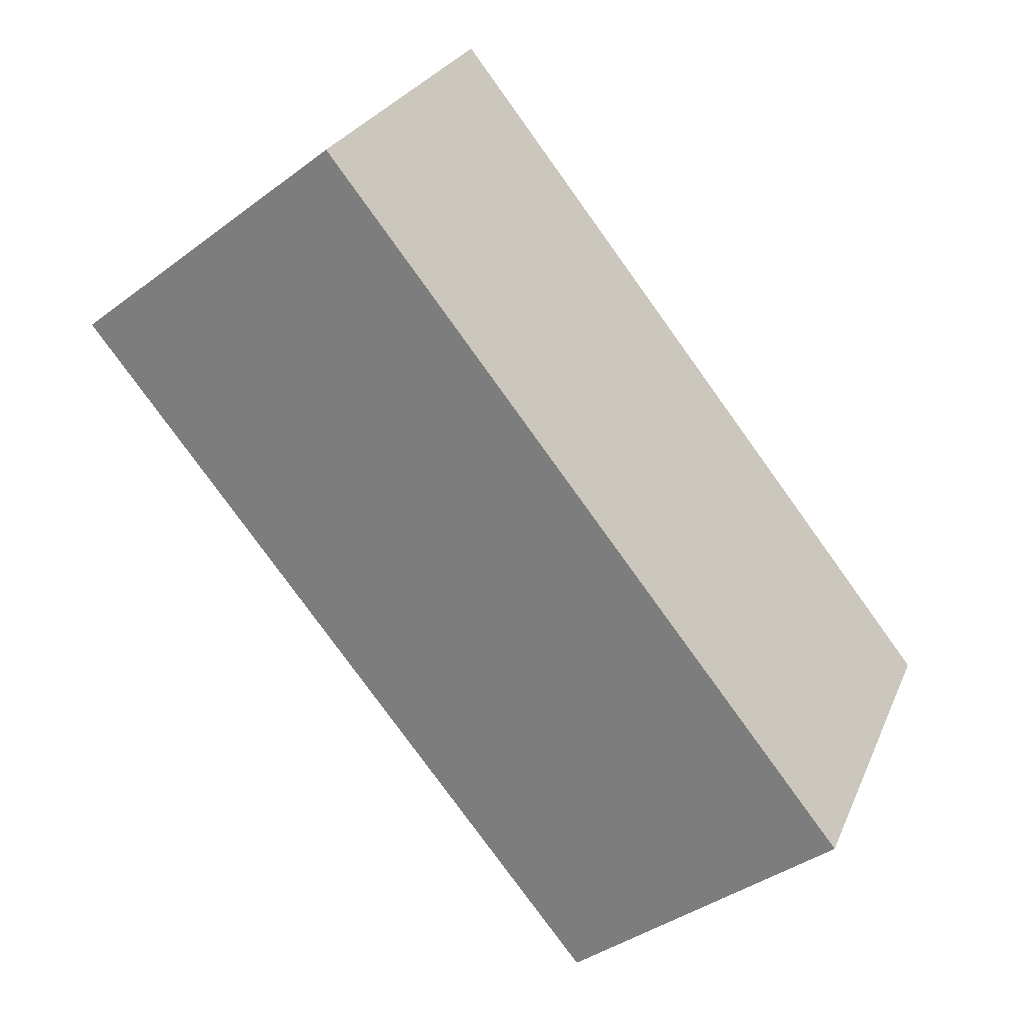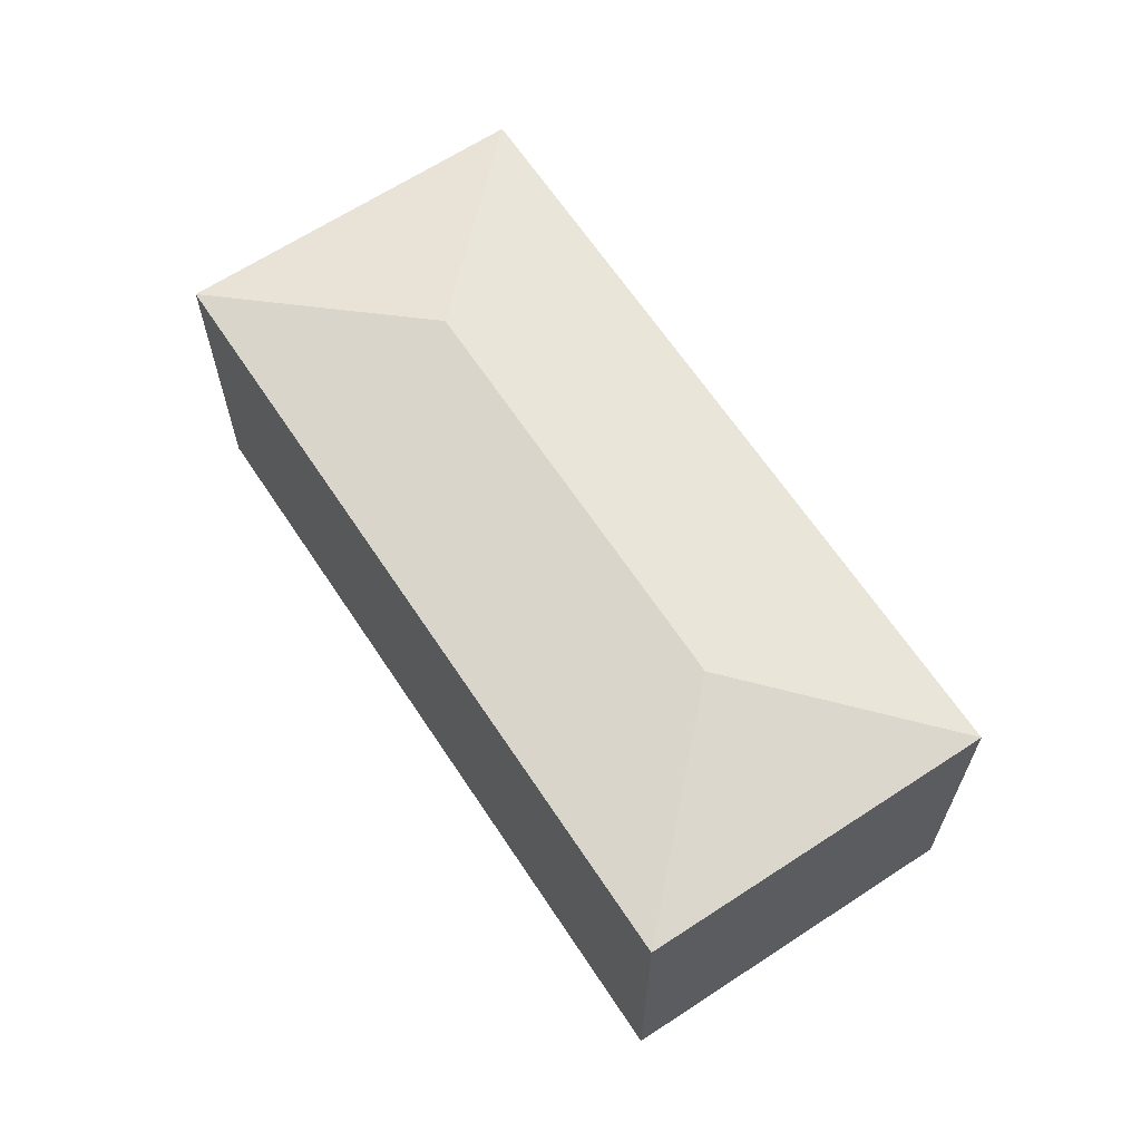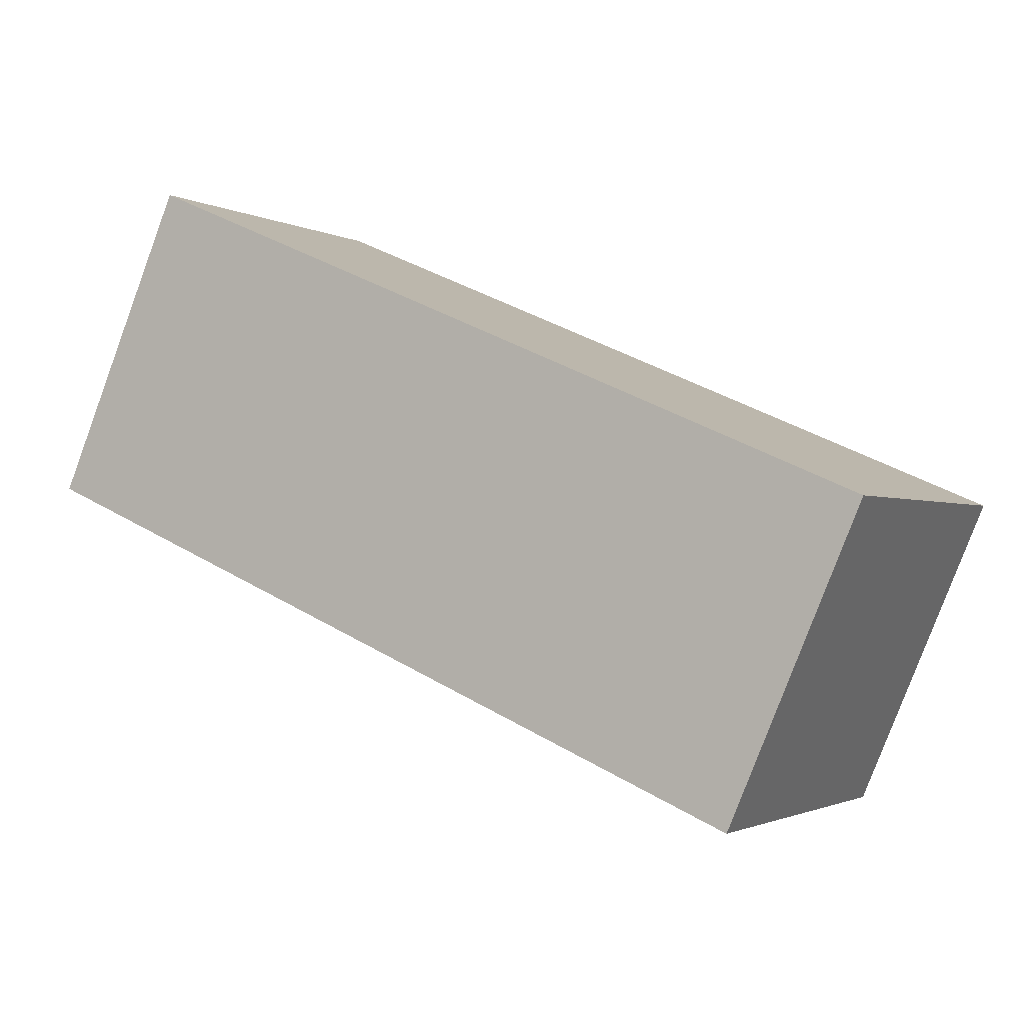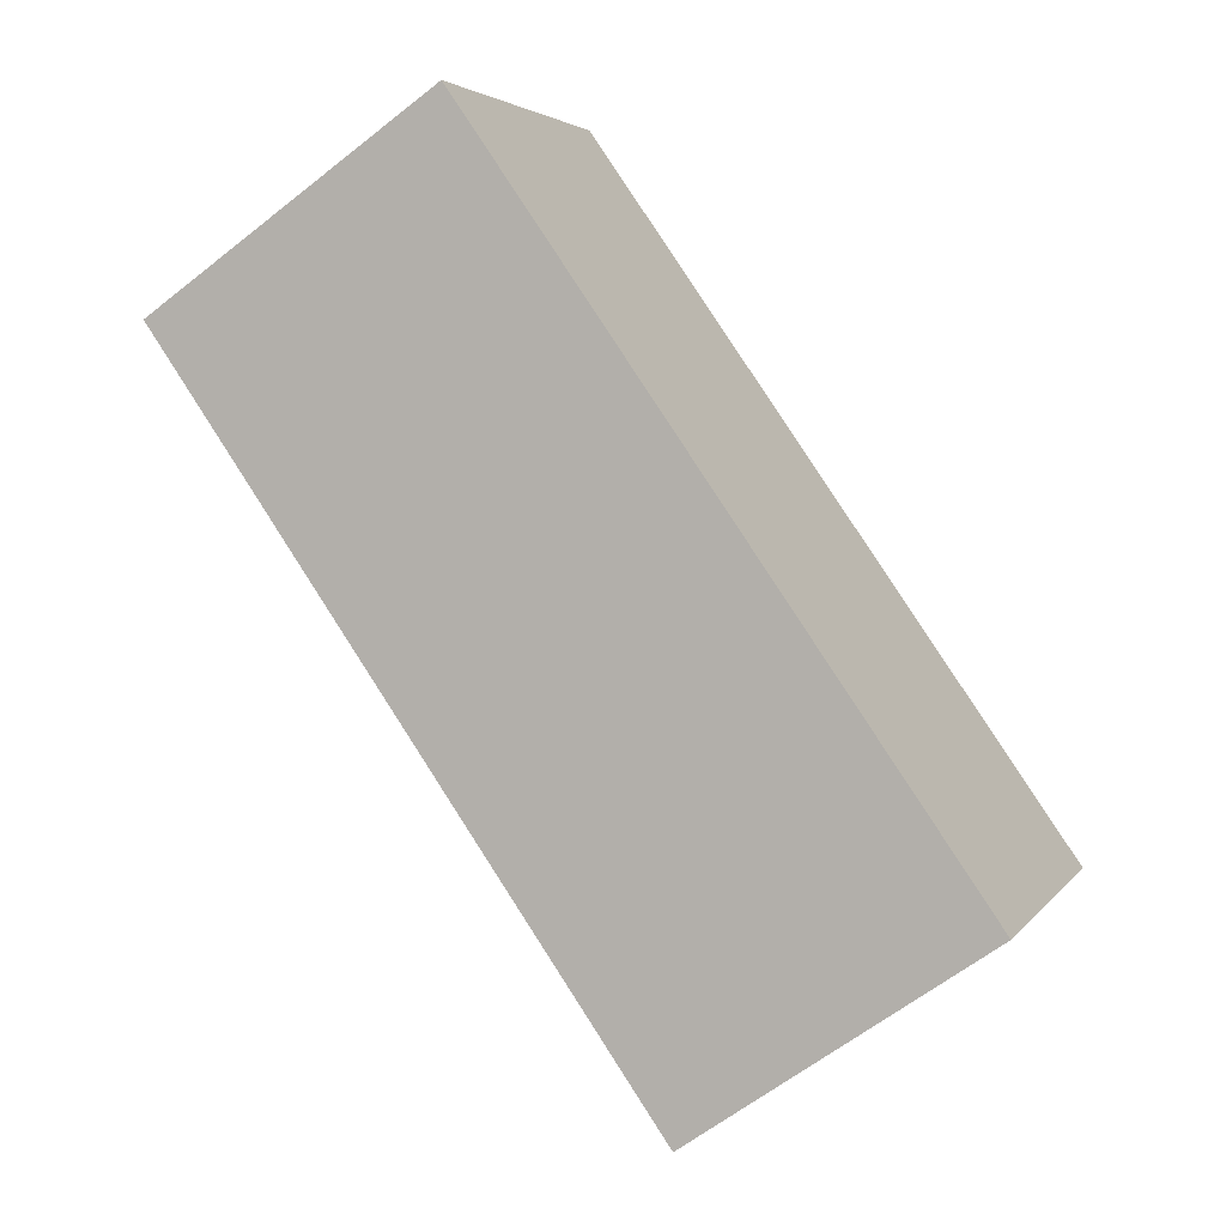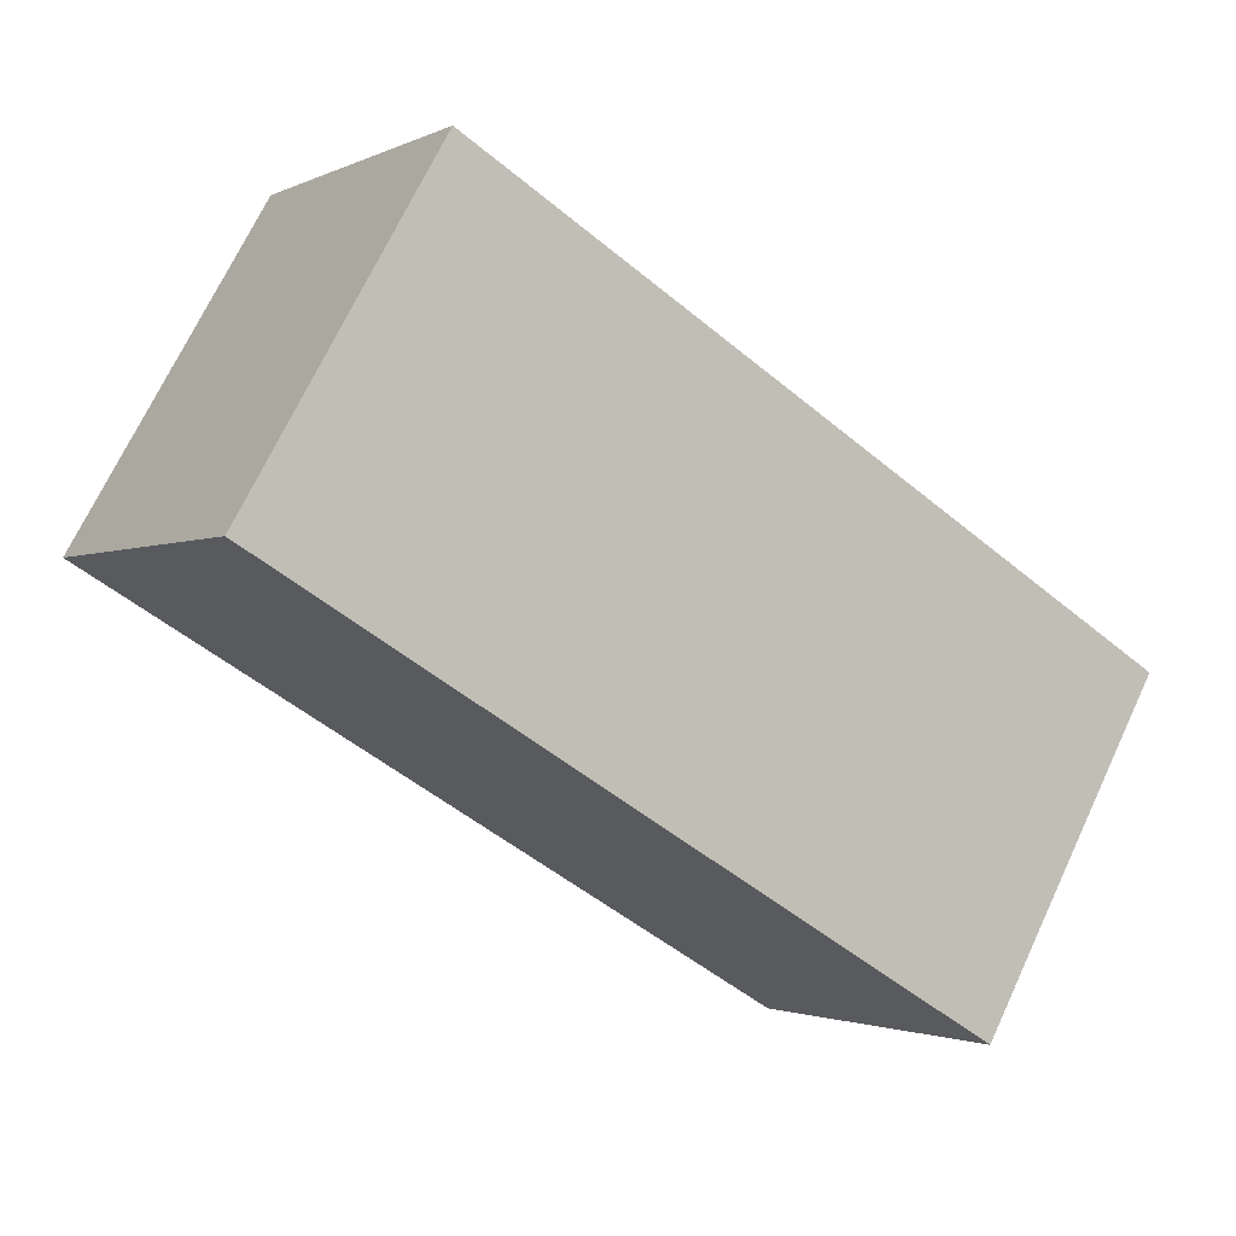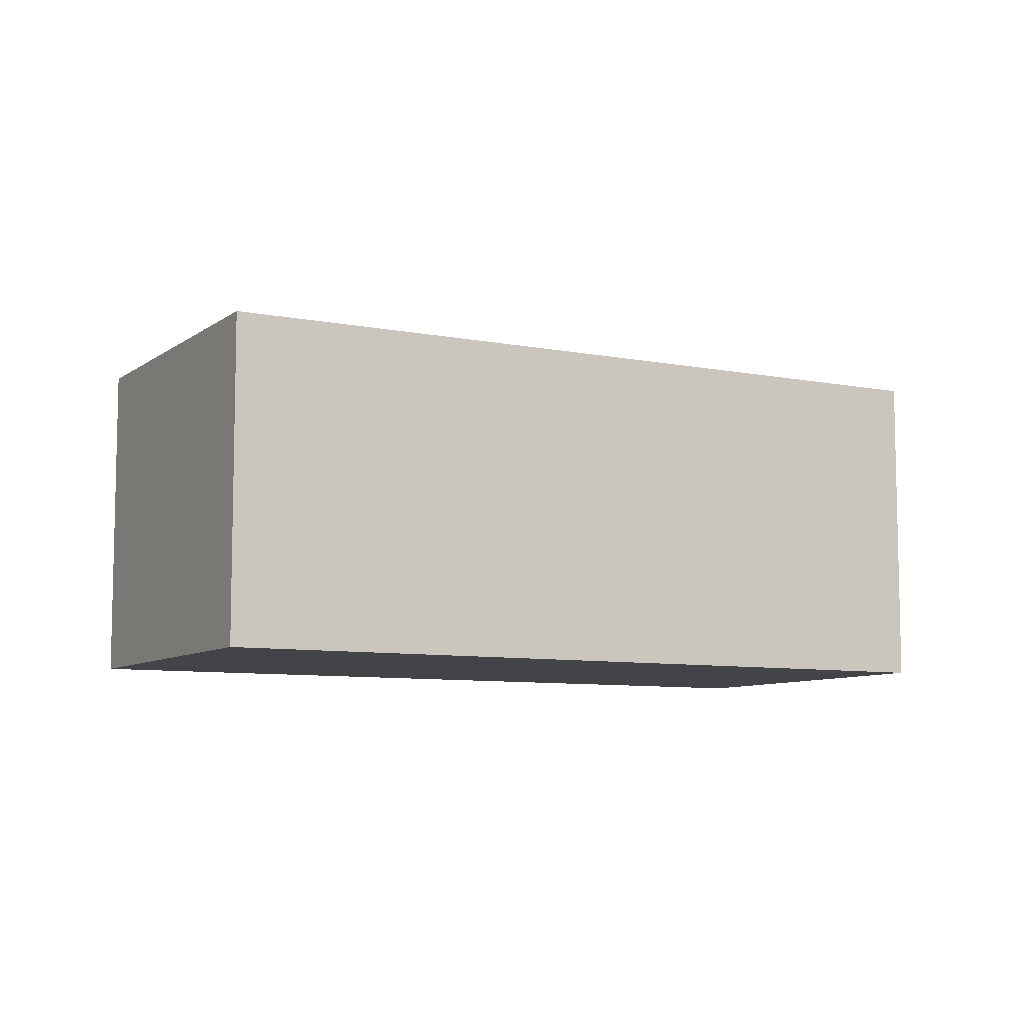
<metadata>
{"format":"obj","ext":"obj","renderer":"f3d","projection":"perspective","resolution":1024,"background":"white","views":[{"elev":-40.2,"azim":-47.5,"up":"+Z"},{"elev":64.9,"azim":-93.3,"up":"+Y"},{"elev":-80.0,"azim":-20.4,"up":"+Z"},{"elev":-62.0,"azim":-51.2,"up":"+Z"},{"elev":-1.9,"azim":-31.9,"up":"+Z"},{"elev":-8.1,"azim":1.4,"up":"+Y"}]}
</metadata>
<code>
v  5.48 3.106 -1.359
v  1.585 2.819 2.728
v  7.636 2.819 -0.788
v  2.157 3.106 0.571
v  0 2.819 1.726e-16
v  6.051 2.819 -3.516
v  6.051 2.153e-16 -3.516
v  0 0 0
v  1.585 -1.67e-16 2.728
v  7.636 4.825e-17 -0.788
g defaultobject
f 1 2 3
f 2 1 4
f 4 5 2
f 1 3 6
f 4 6 5
f 6 4 1
f 7 5 6
f 5 7 8
f 8 2 5
f 2 8 9
f 9 3 2
f 3 9 10
f 10 6 3
f 6 10 7
f 10 8 7
f 8 10 9

</code>
